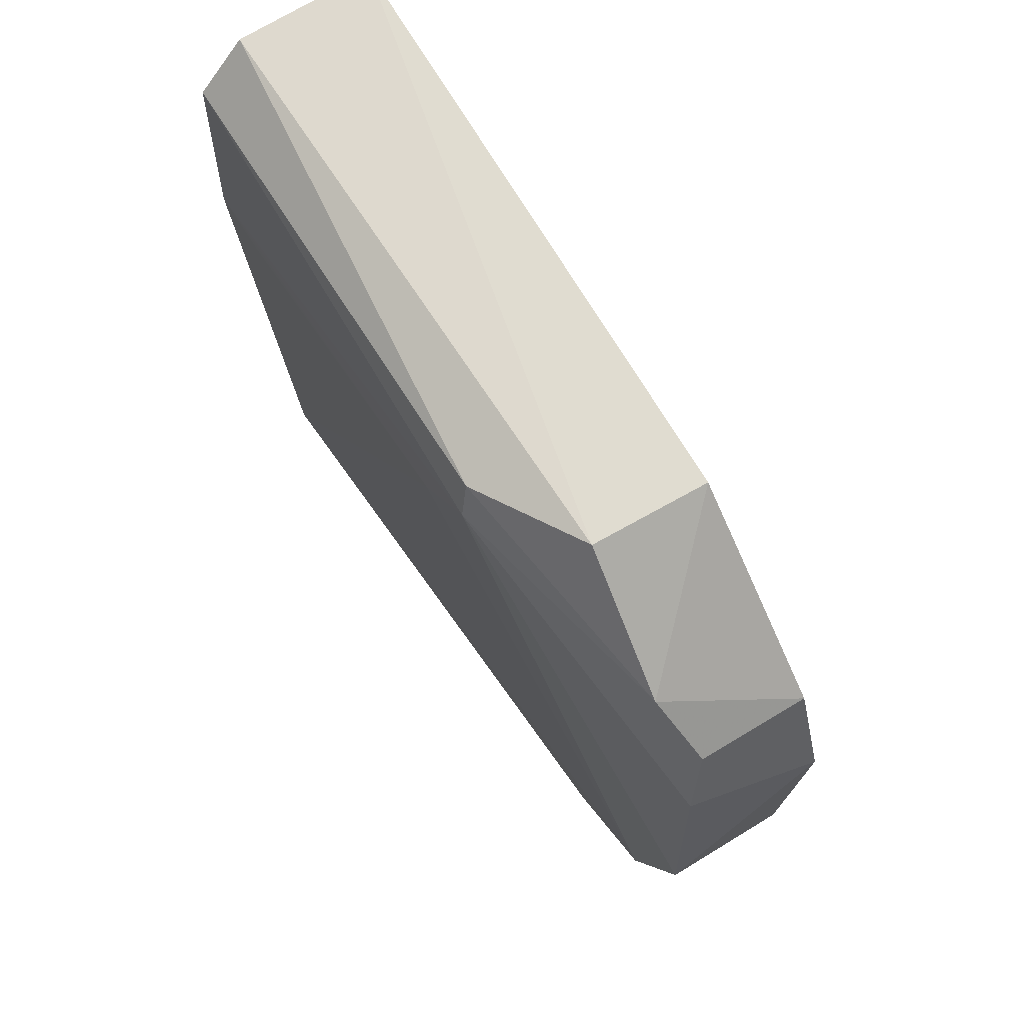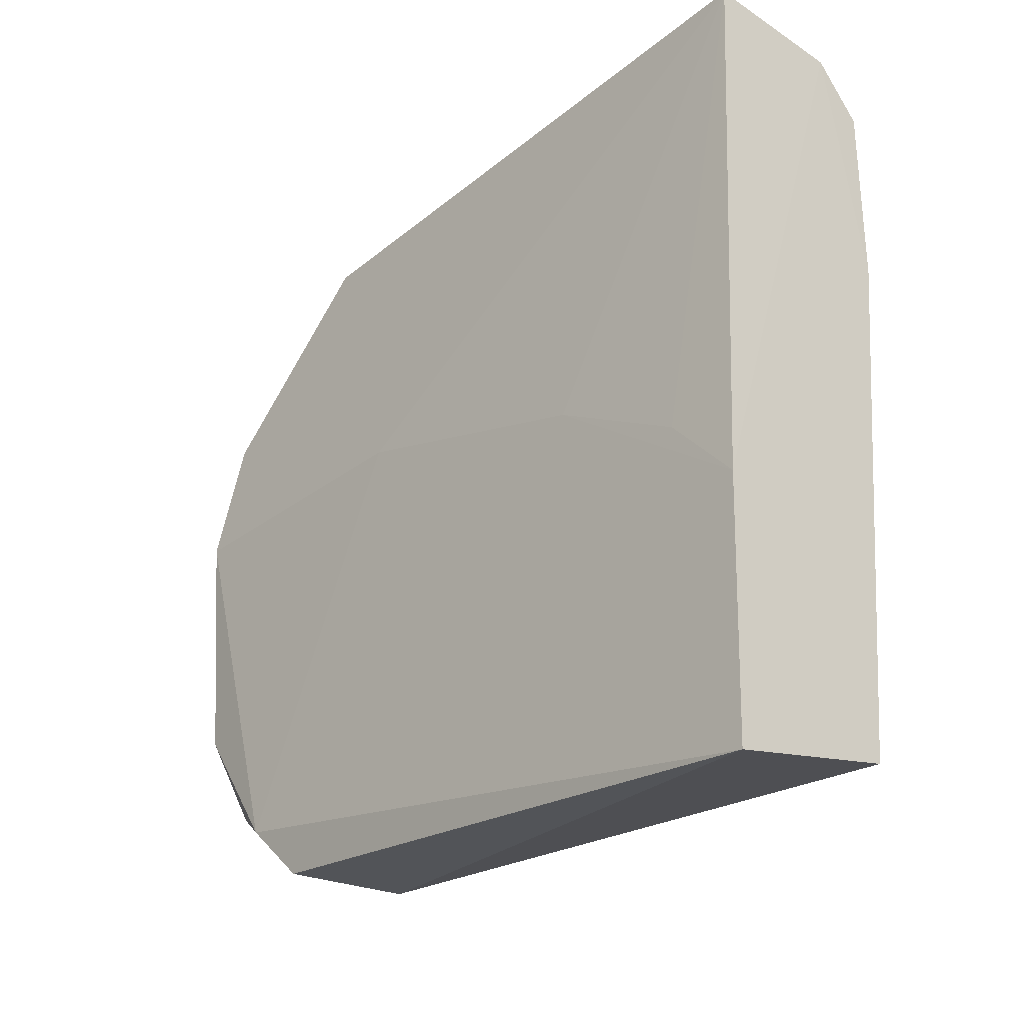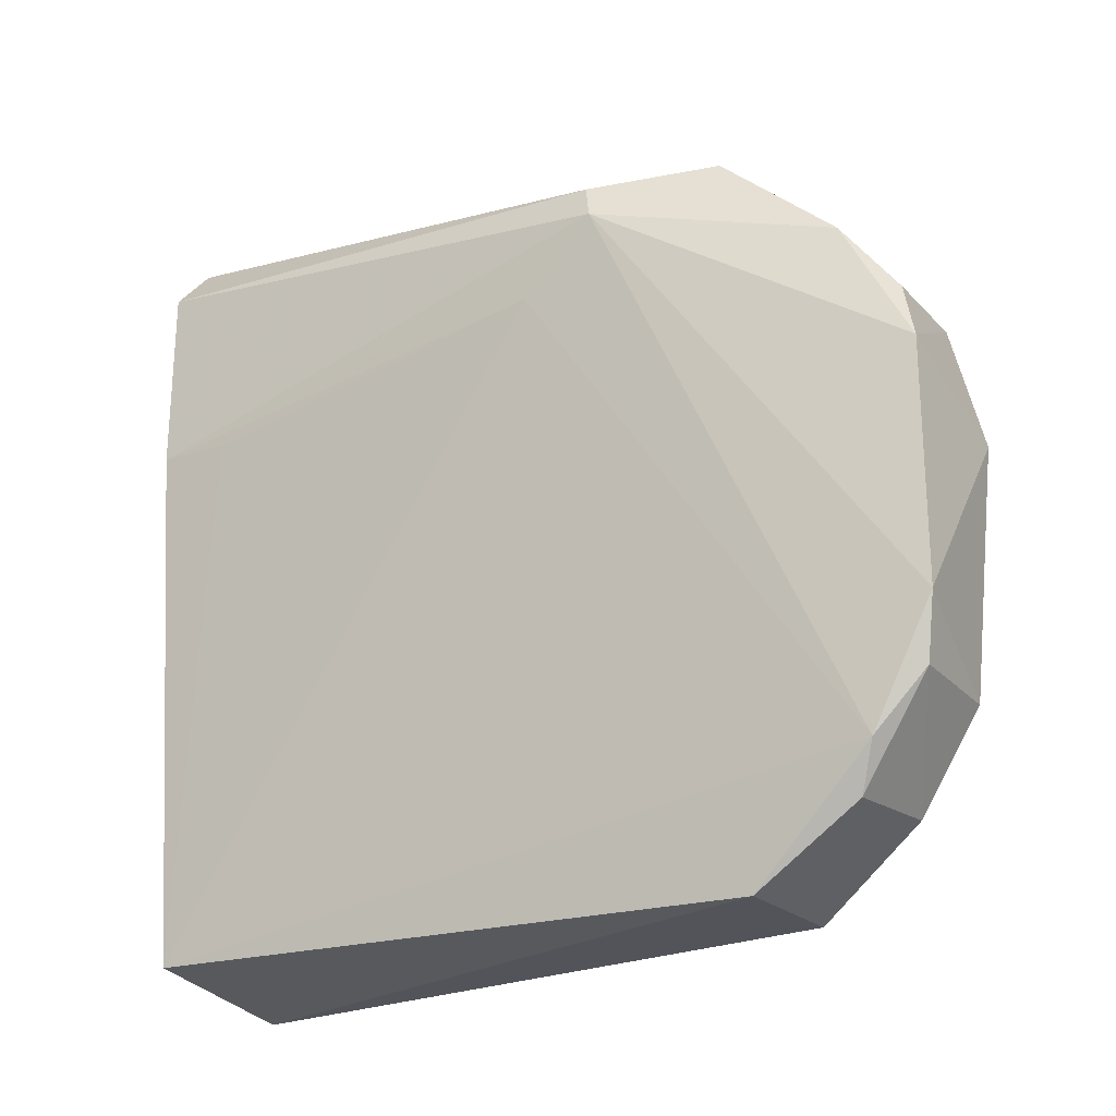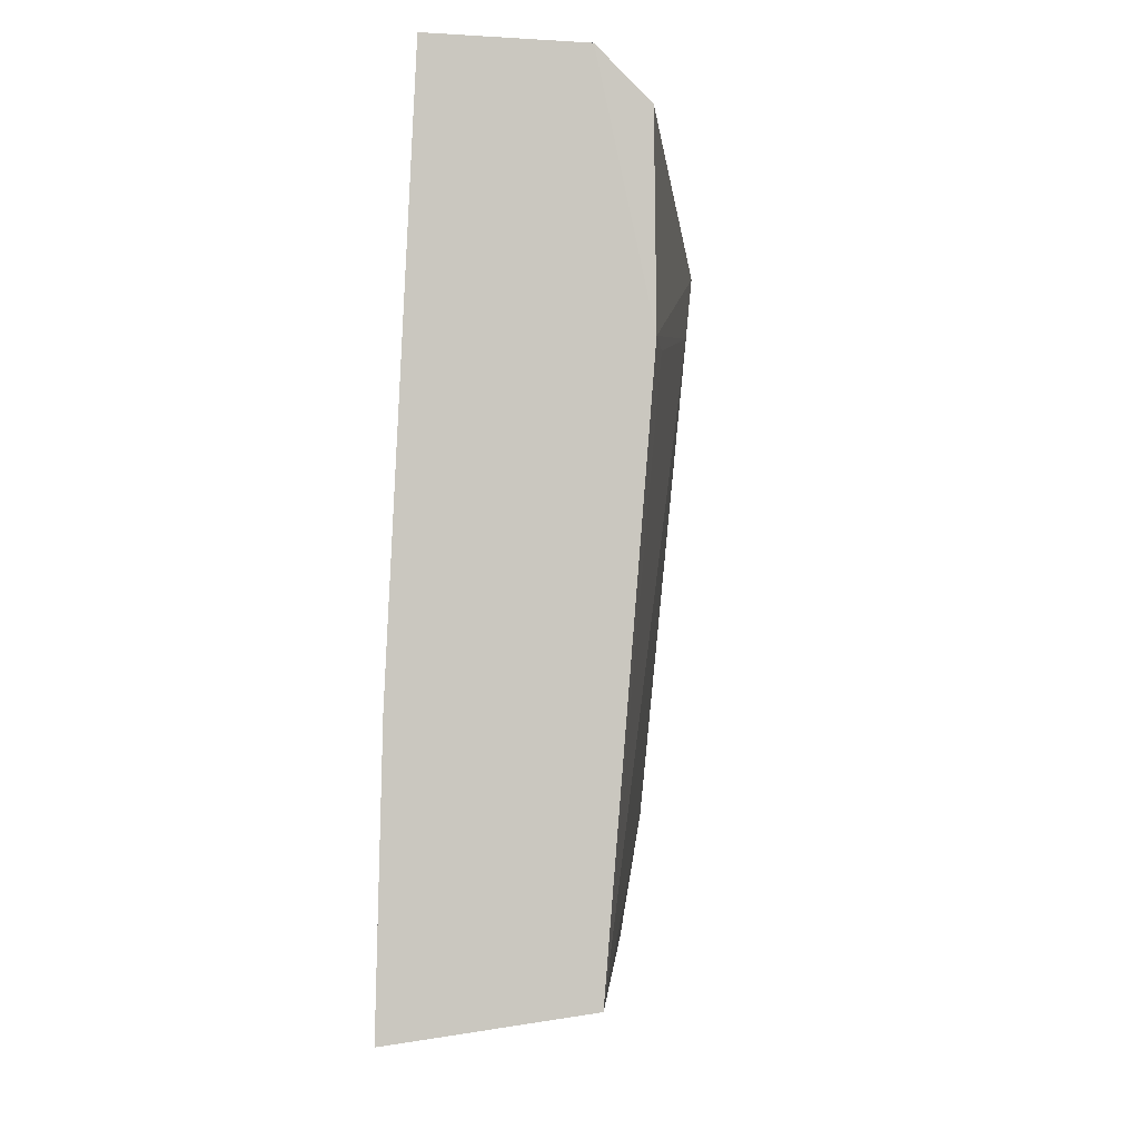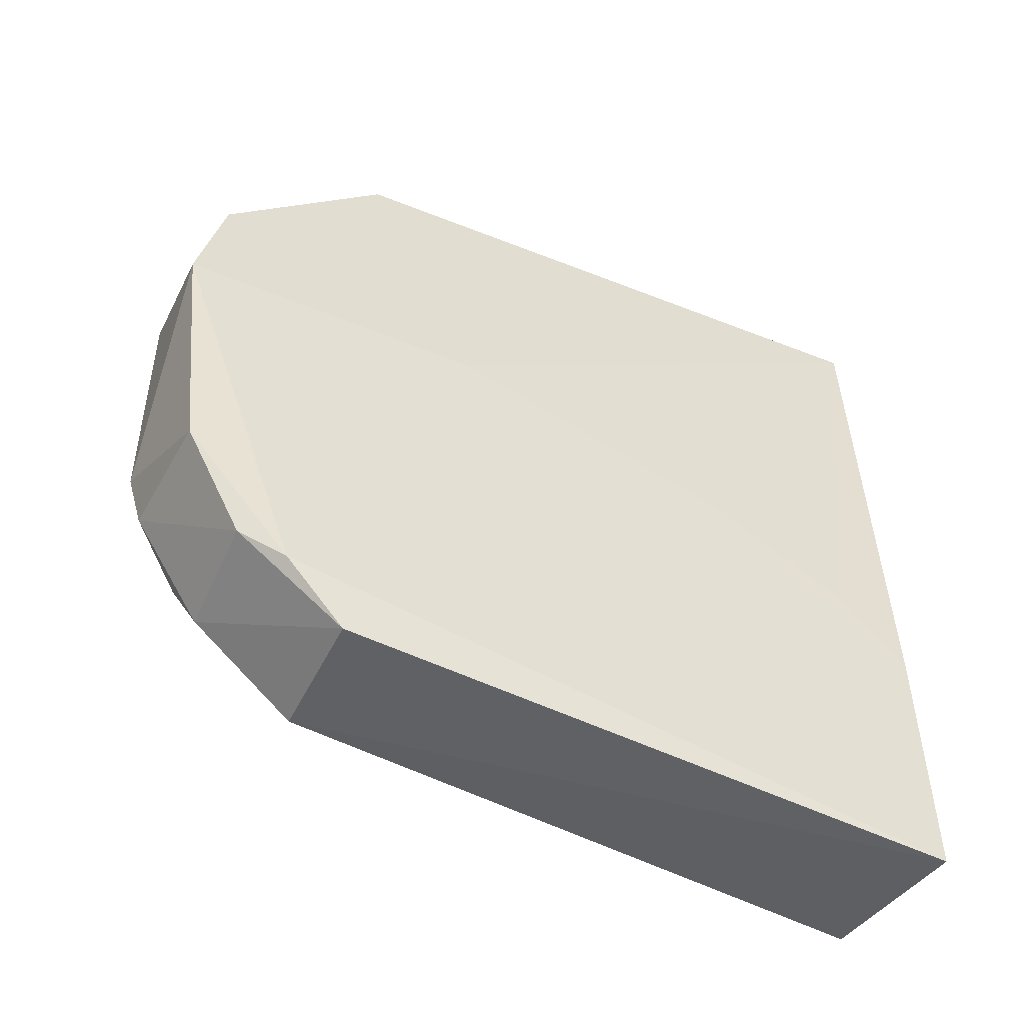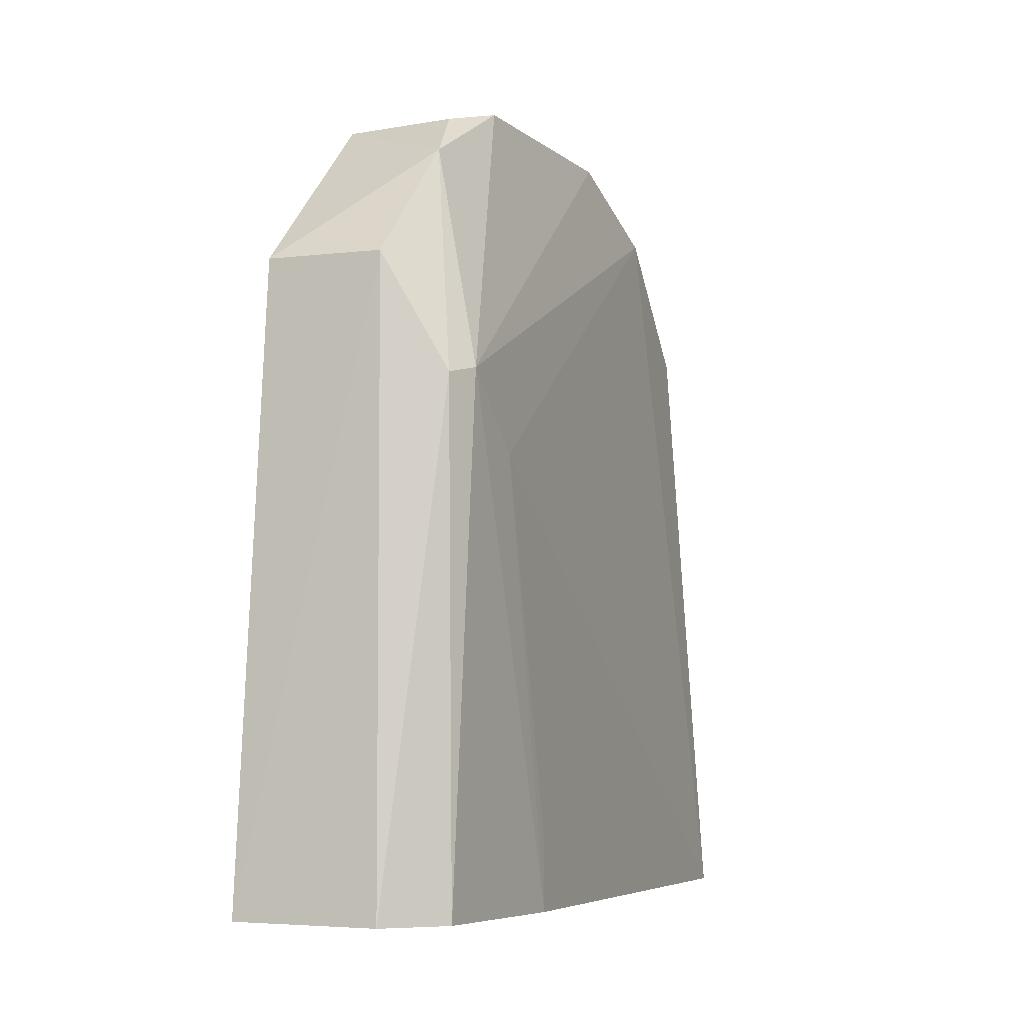
<metadata>
{"format":"obj","ext":"obj","renderer":"f3d","projection":"perspective","resolution":1024,"background":"white","views":[{"elev":64.7,"azim":-30.7,"up":"+Y"},{"elev":-26.2,"azim":138.2,"up":"+Y"},{"elev":-21.0,"azim":-59.5,"up":"+Y"},{"elev":-4.3,"azim":-174.0,"up":"+Y"},{"elev":-48.2,"azim":63.2,"up":"+Y"},{"elev":-6.3,"azim":-153.3,"up":"+Z"}]}
</metadata>
<code>
v 0.1077 -0.08417 0.08434
v 0.1083 -0.1026 0.07804
v 0.1067 -0.06769 0.04449
v 0.09972 -0.06837 0.0444
v 0.1007 -0.09918 0.08082
v 0.1081 -0.107 0.04449
v 0.1007 -0.07 0.07449
v 0.1078 -0.09629 0.08307
v 0.1079 -0.09432 0.04447
v 0.09939 -0.1056 0.04447
v 0.1065 -0.06972 0.07463
v 0.1007 -0.08127 0.08383
v 0.1075 -0.1012 0.08015
v 0.09731 -0.0799 0.04439
v 0.1078 -0.08366 0.06932
v 0.1013 -0.1052 0.07479
v 0.1005 -0.07512 0.08044
v 0.1009 -0.09309 0.08381
v 0.1015 -0.0962 0.0832
v 0.09736 -0.07633 0.06572
v 0.1078 -0.08721 0.05513
v 0.1079 -0.1053 0.07505
v 0.1016 -0.1015 0.07984
v 0.1072 -0.07818 0.08288
v 0.09735 -0.0799 0.04794
v 0.09728 -0.07278 0.06928
v 0.1078 -0.09077 0.04802
v 0.1017 -0.07824 0.08294
v 0.09776 -0.07111 0.06886
v 0.0974 -0.07086 0.04442
f 7 3 4
f 8 2 1
f 9 4 3
f 9 2 6
f 11 3 7
f 13 2 8
f 14 9 6
f 14 4 9
f 14 6 10
f 15 3 1
f 15 1 2
f 15 2 9
f 16 10 6
f 16 5 10
f 17 11 7
f 18 8 1
f 18 1 12
f 19 13 8
f 19 18 5
f 19 8 18
f 20 10 5
f 21 15 9
f 21 3 15
f 22 16 6
f 22 6 2
f 22 2 13
f 23 5 16
f 23 19 5
f 23 13 19
f 23 22 13
f 23 16 22
f 24 12 1
f 24 11 17
f 24 1 3
f 24 3 11
f 25 20 14
f 25 14 10
f 25 10 20
f 26 20 5
f 26 5 18
f 26 18 12
f 26 12 17
f 26 14 20
f 27 21 9
f 27 9 3
f 27 3 21
f 28 24 17
f 28 17 12
f 28 12 24
f 29 26 17
f 29 17 7
f 29 7 4
f 30 4 14
f 30 14 26
f 30 29 4
f 30 26 29

</code>
